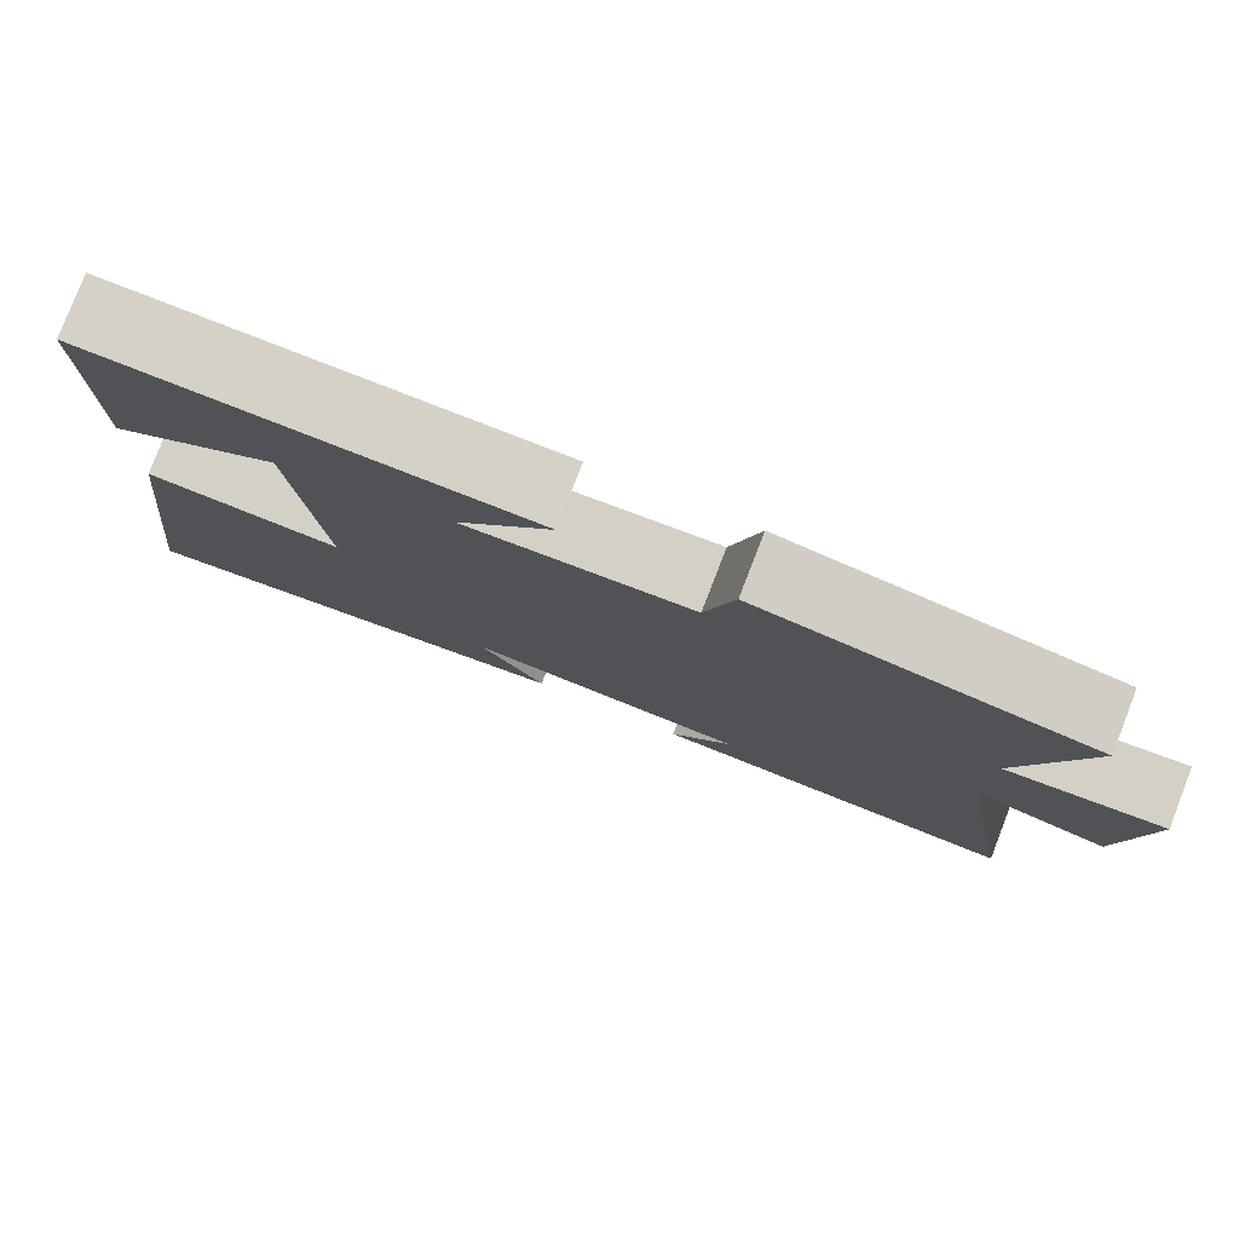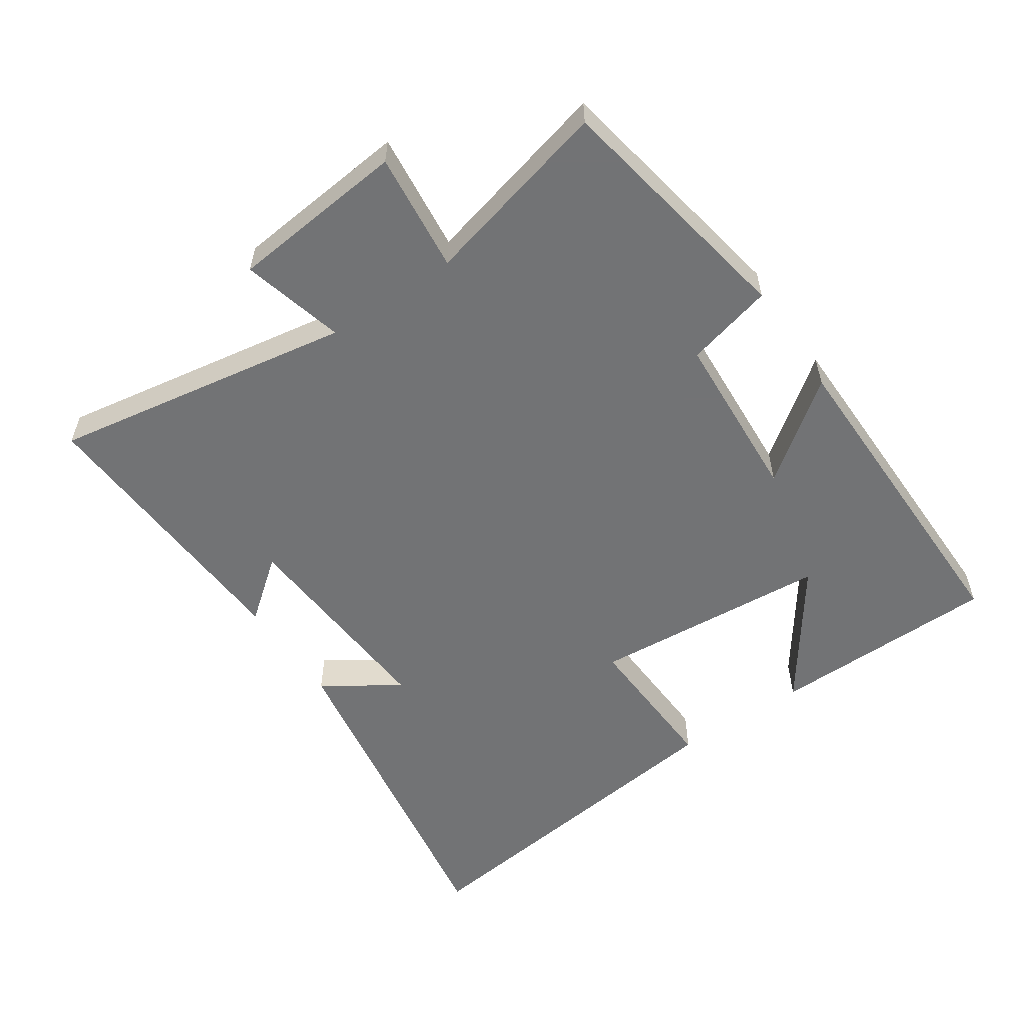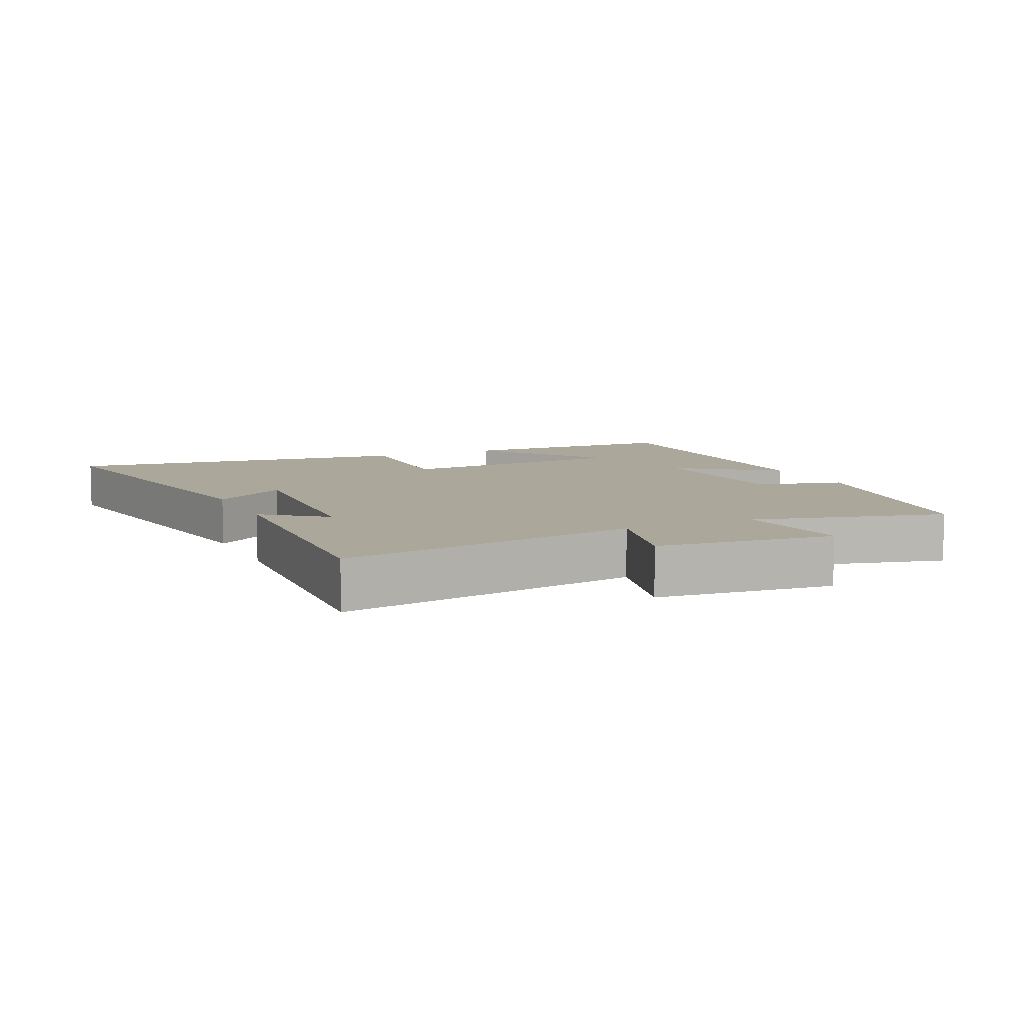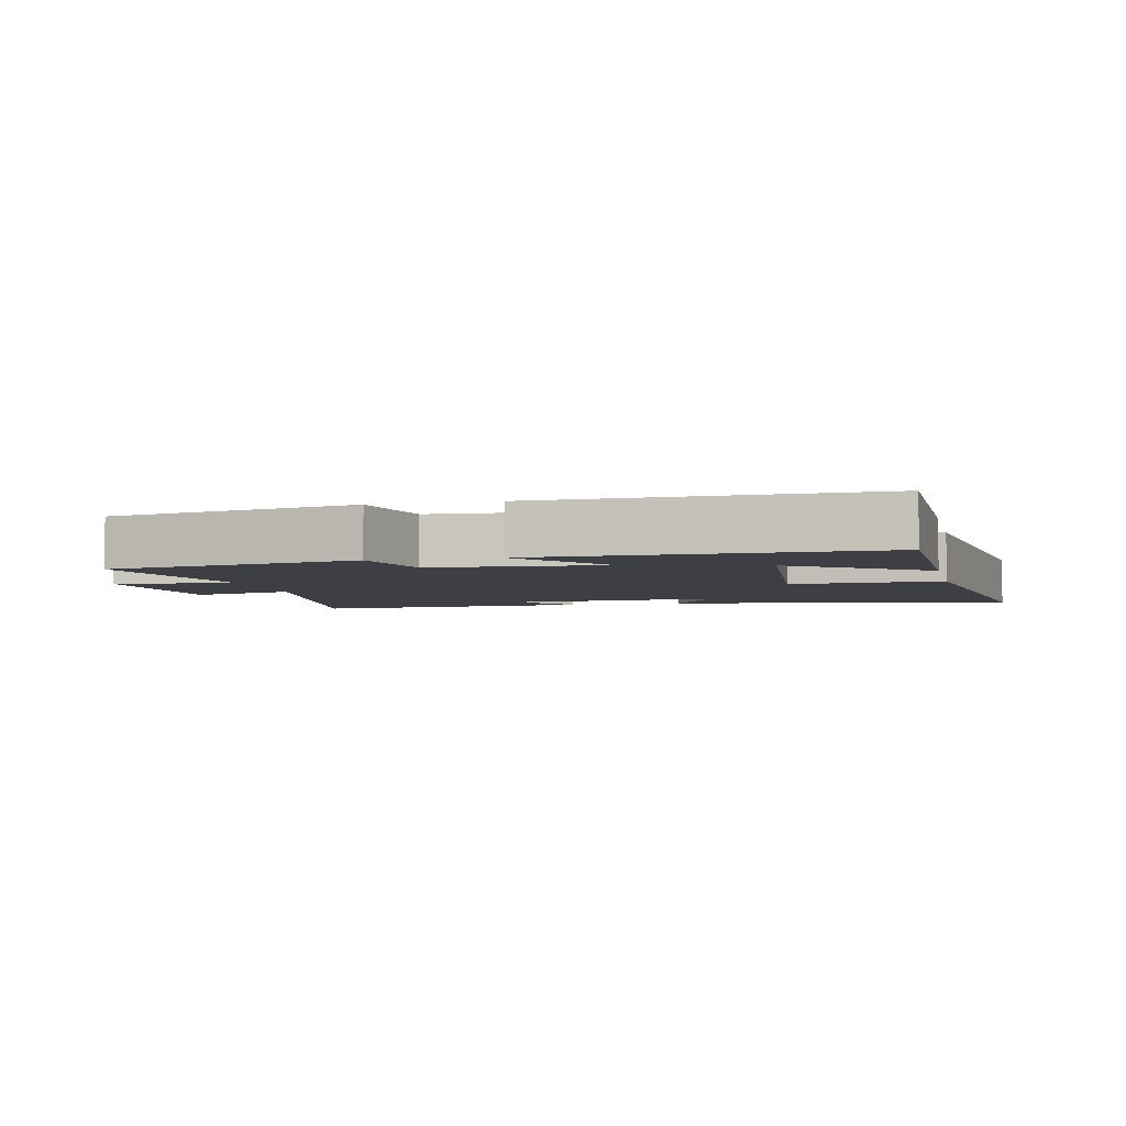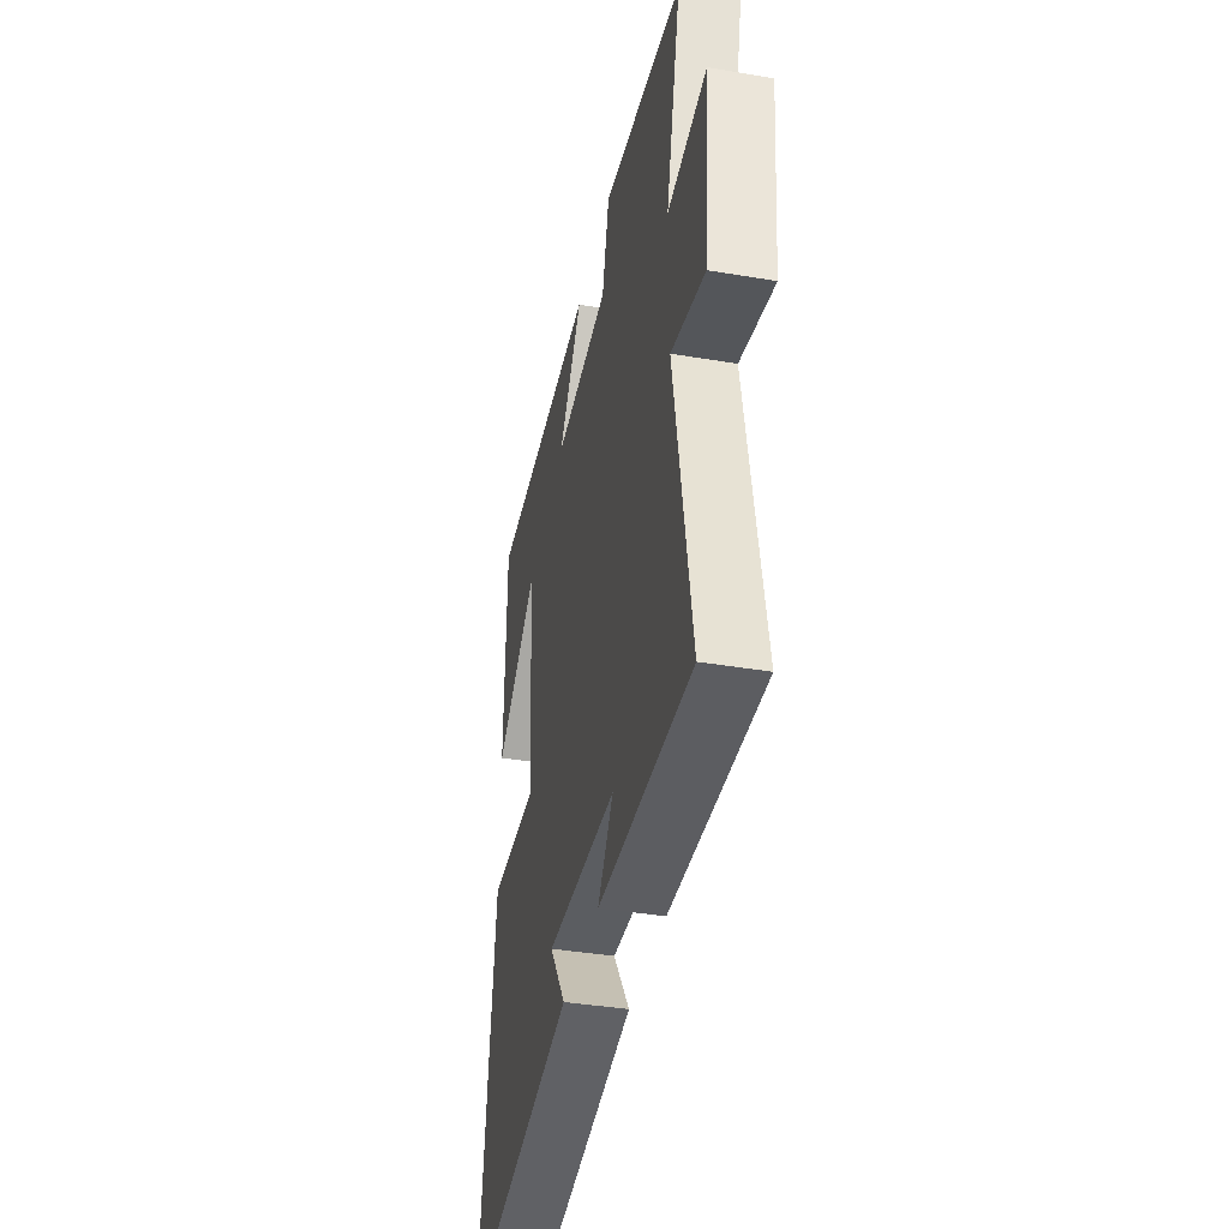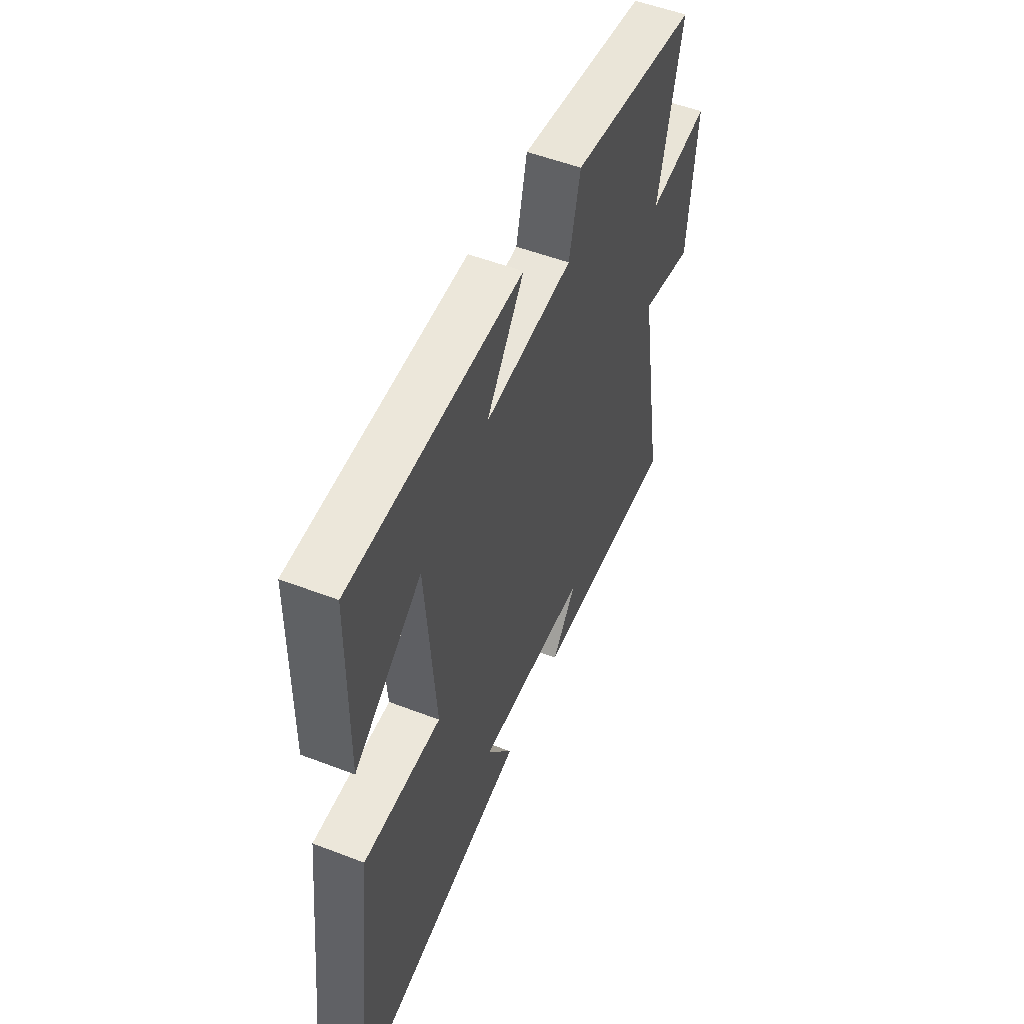
<metadata>
{"format":"obj","ext":"obj","renderer":"f3d","projection":"perspective","resolution":1024,"background":"white","views":[{"elev":79.6,"azim":-158.8,"up":"+Z"},{"elev":-55.9,"azim":-55.7,"up":"+Y"},{"elev":8.1,"azim":-114.6,"up":"+Y"},{"elev":-4.4,"azim":12.9,"up":"+Y"},{"elev":-39.6,"azim":-101.8,"up":"+Z"},{"elev":53.0,"azim":112.4,"up":"+Z"}]}
</metadata>
<code>
v -0.571 0.07 0.432
v -0.191 0.07 0.5
v -0.158 0.07 0.367
v 0.102 0.07 0.351
v -0.009 0.07 0.5
v 0.496 0.07 0.505
v 0.5 0.07 0.159
v 0.301 0.07 0.301
v 0.271 0.07 -0.061
v 0.5 0.07 -0.051
v 0.564 0.07 -0.589
v 0.034 0.07 -0.5
v 0.11 0.07 -0.386
v -0.218 0.07 -0.408
v -0.146 0.07 -0.5
v -0.579 0.07 -0.523
v -0.5 0.07 -0.065
v -0.656 0.07 -0.105
v -0.682 0.07 0.163
v -0.5 0.07 0.143
v -0.571 0 0.432
v -0.191 0 0.5
v -0.158 0 0.367
v 0.102 0 0.351
v -0.009 0 0.5
v 0.496 0 0.505
v 0.5 0 0.159
v 0.301 0 0.301
v 0.271 0 -0.061
v 0.5 0 -0.051
v 0.564 0 -0.589
v 0.034 0 -0.5
v 0.11 0 -0.386
v -0.218 0 -0.408
v -0.146 0 -0.5
v -0.579 0 -0.523
v -0.5 0 -0.065
v -0.656 0 -0.105
v -0.682 0 0.163
v -0.5 0 0.143
f 17 18 19 20
f 14 15 16 17
f 13 14 17 20
f 10 11 12 13
f 9 10 13
f 8 9 13 20
f 6 7 8
f 4 5 6 8
f 3 4 8 20
f 1 2 3 20
f 40 39 38 37
f 37 36 35 34
f 40 37 34 33
f 33 32 31 30
f 33 30 29
f 40 33 29 28
f 28 27 26
f 28 26 25 24
f 40 28 24 23
f 40 23 22 21
f 1 21 22 2
f 2 22 23 3
f 3 23 24 4
f 4 24 25 5
f 5 25 26 6
f 6 26 27 7
f 7 27 28 8
f 8 28 29 9
f 9 29 30 10
f 10 30 31 11
f 11 31 32 12
f 12 32 33 13
f 13 33 34 14
f 14 34 35 15
f 15 35 36 16
f 16 36 37 17
f 17 37 38 18
f 18 38 39 19
f 19 39 40 20
f 20 40 21 1

</code>
